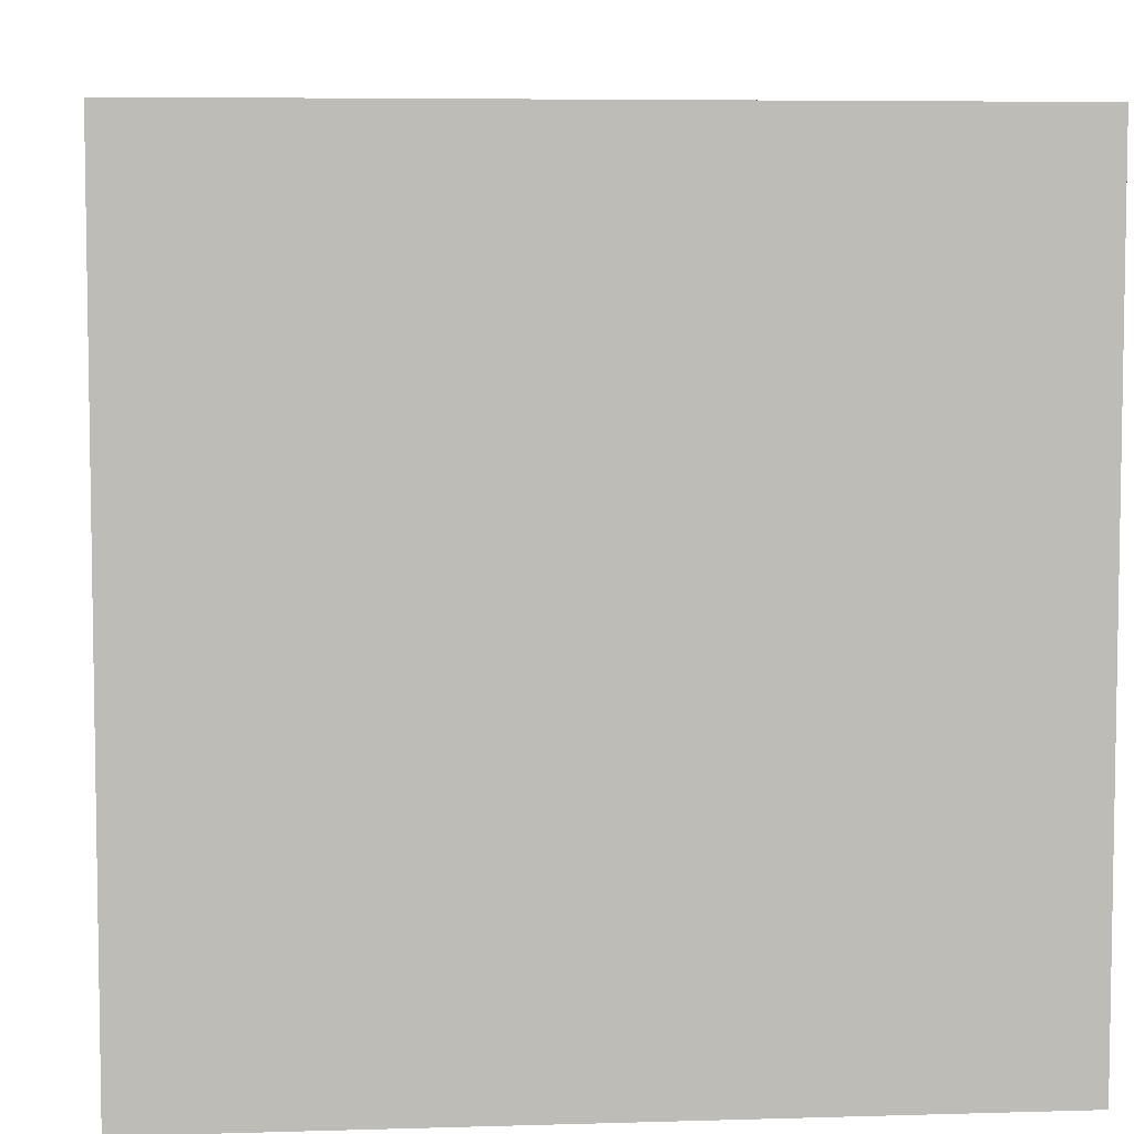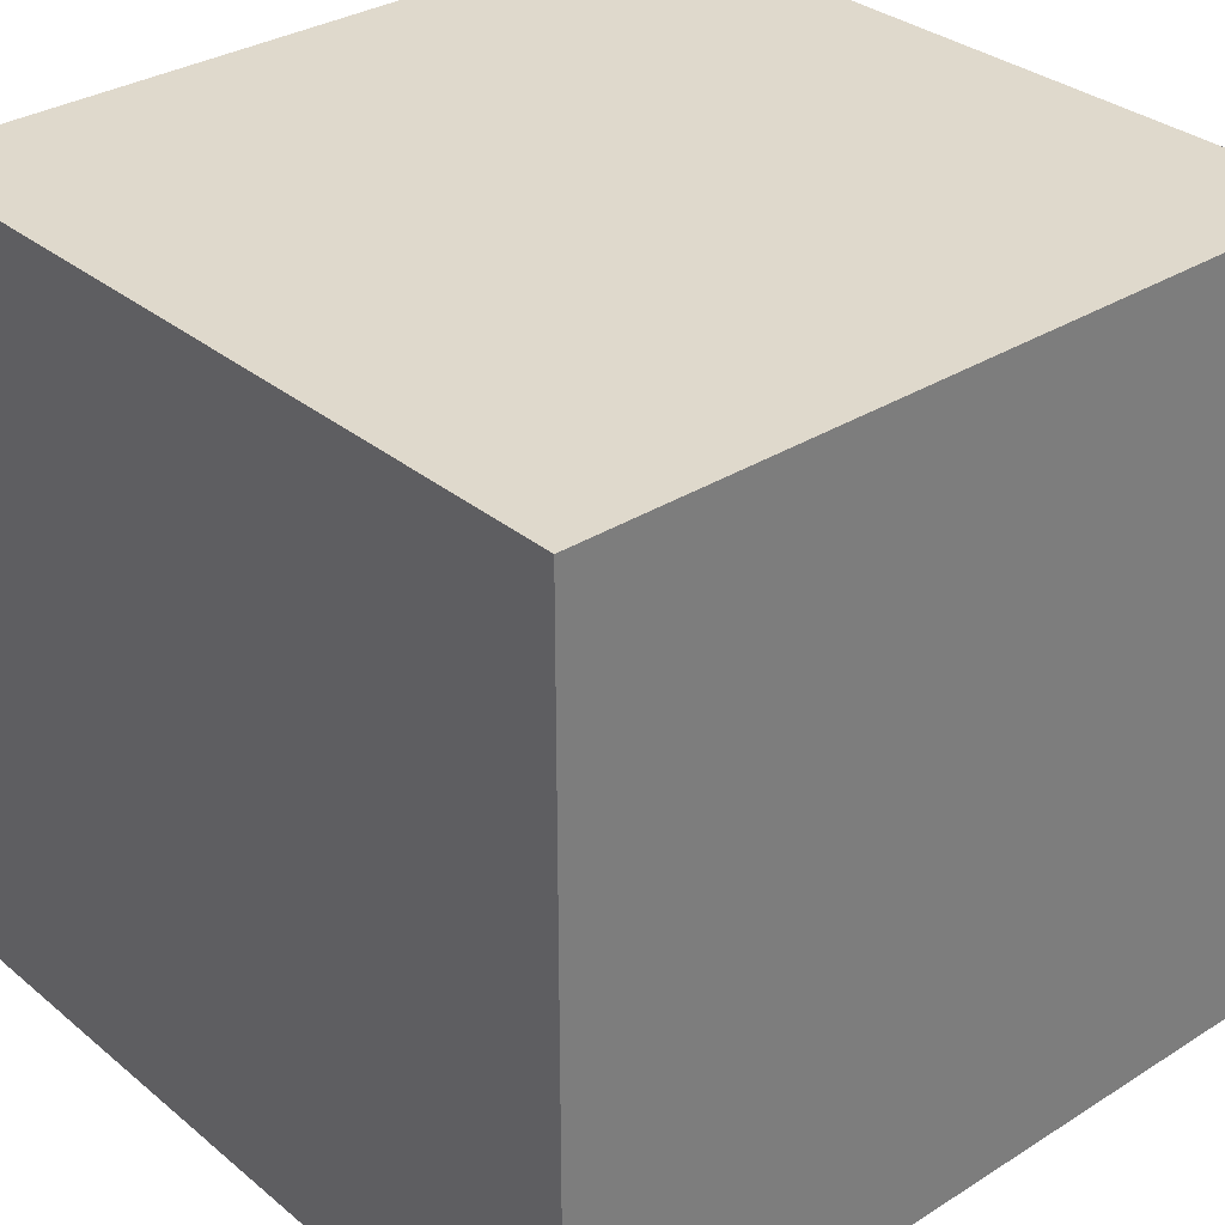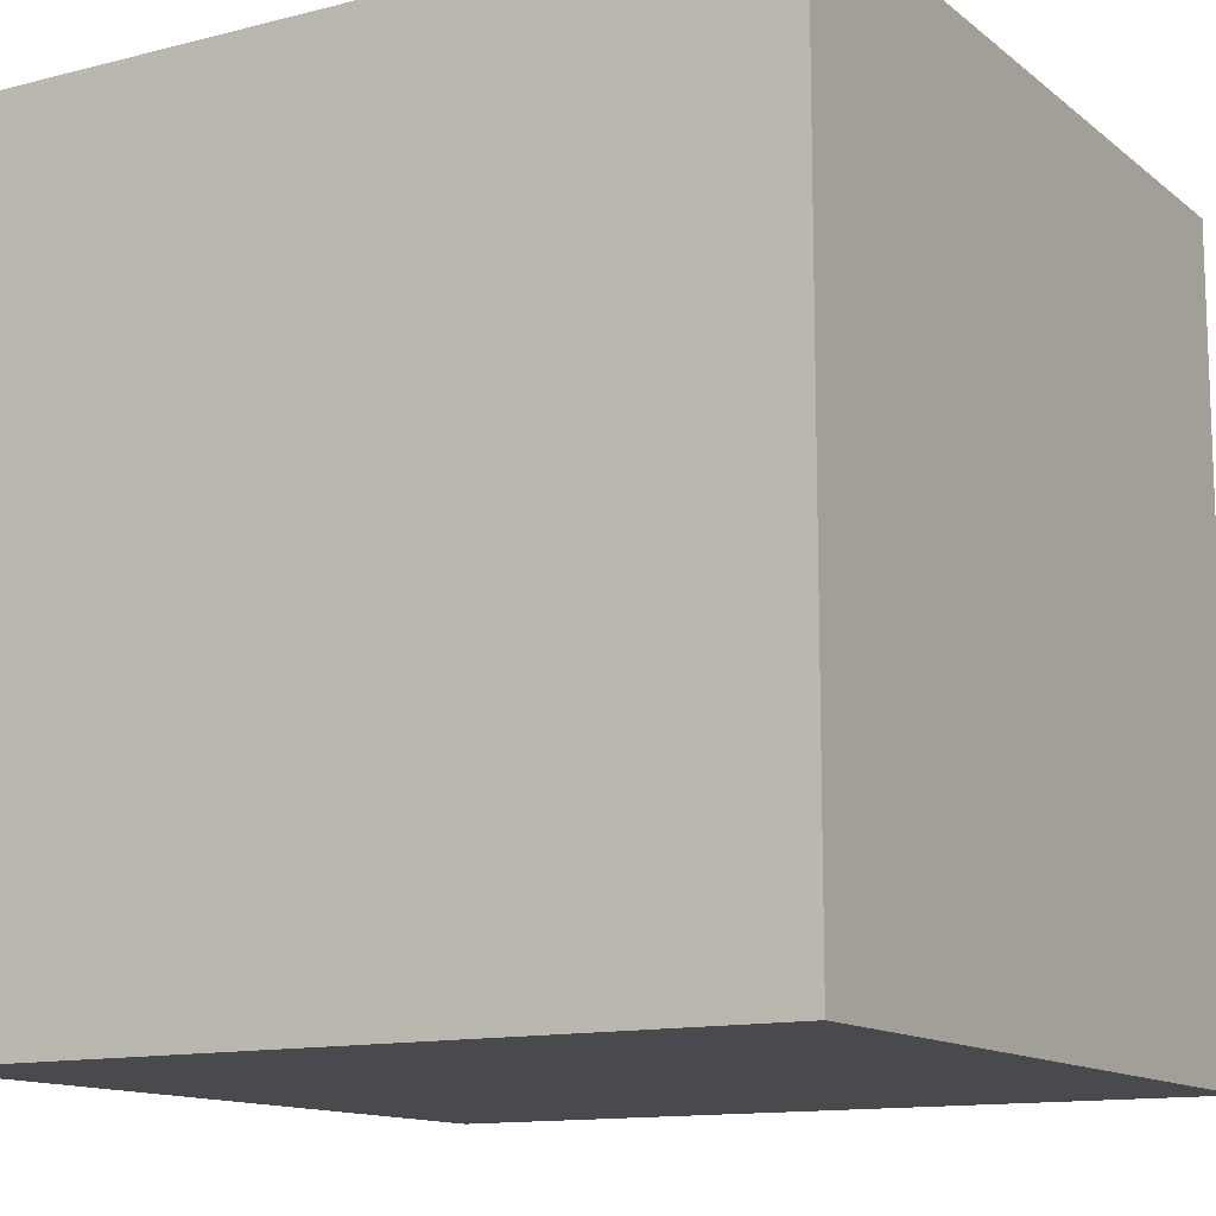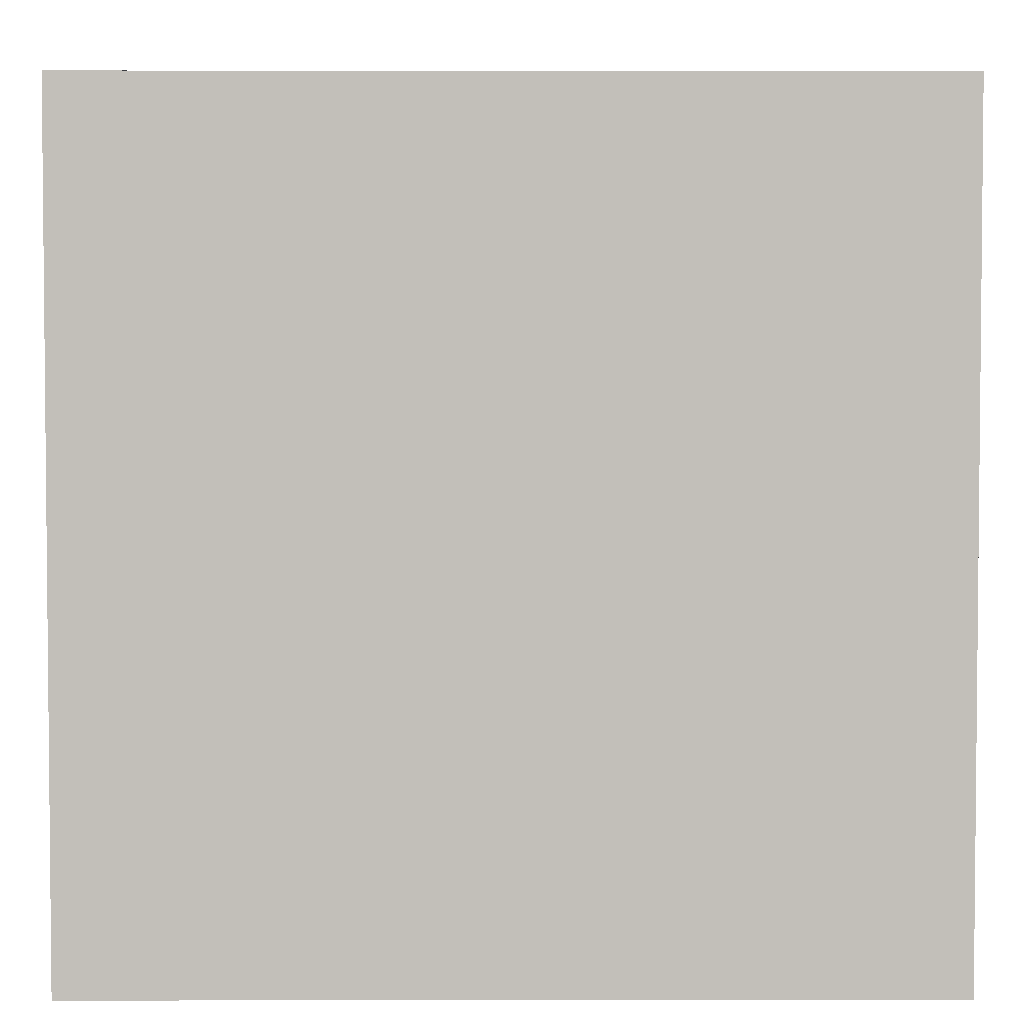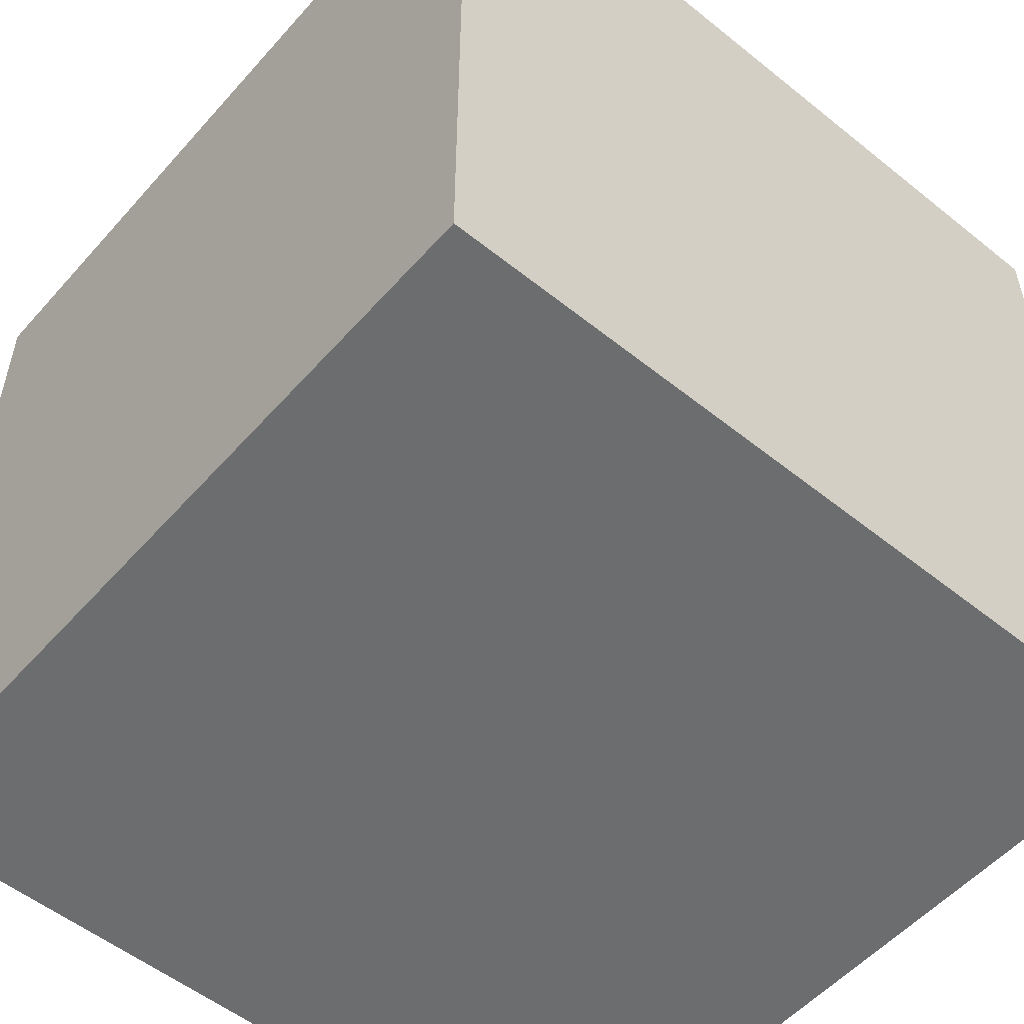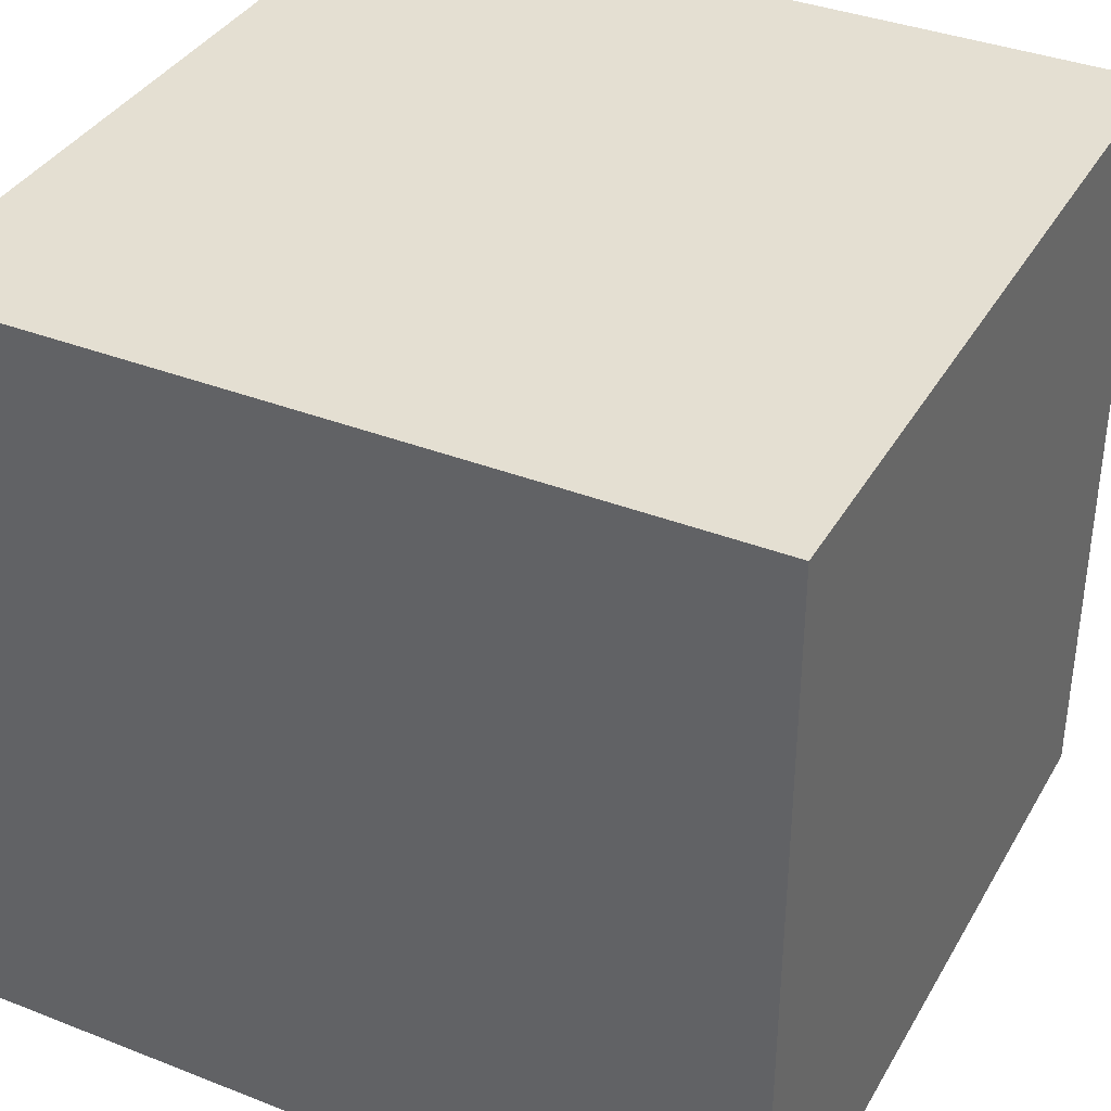
<metadata>
{"format":"obj","ext":"obj","renderer":"f3d","projection":"perspective","resolution":1024,"background":"white","views":[{"elev":6.0,"azim":84.8,"up":"+Z"},{"elev":32.3,"azim":-131.3,"up":"+Z"},{"elev":-12.8,"azim":30.5,"up":"+Y"},{"elev":3.5,"azim":-0.1,"up":"+Y"},{"elev":-53.9,"azim":-40.5,"up":"+Z"},{"elev":37.0,"azim":-153.2,"up":"+Z"}]}
</metadata>
<code>
o Cube_Cube.002
v 0.5 -0.5 -0.5
v 0.5 0.5 -0.5
v 0.5 -0.5 0.5
v 0.5 0.5 0.5
v -0.5 -0.5 -0.5
v -0.5 0.5 -0.5
v -0.5 -0.5 0.5
v -0.5 0.5 0.5
f 2 3 1
f 4 7 3
f 8 5 7
f 6 1 5
f 7 1 3
f 4 6 8
f 2 4 3
f 4 8 7
f 8 6 5
f 6 2 1
f 7 5 1
f 4 2 6

</code>
